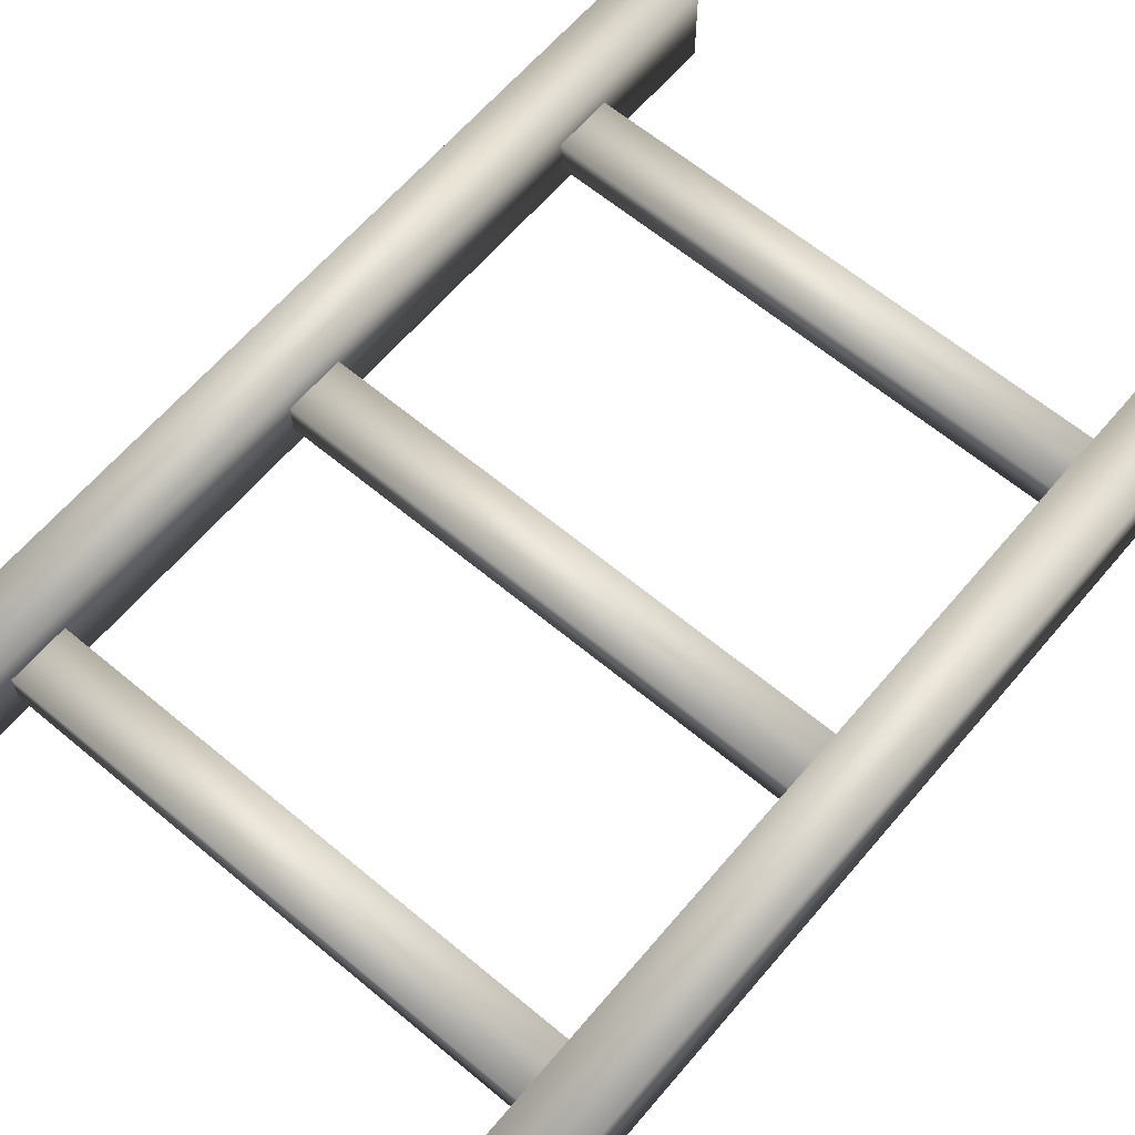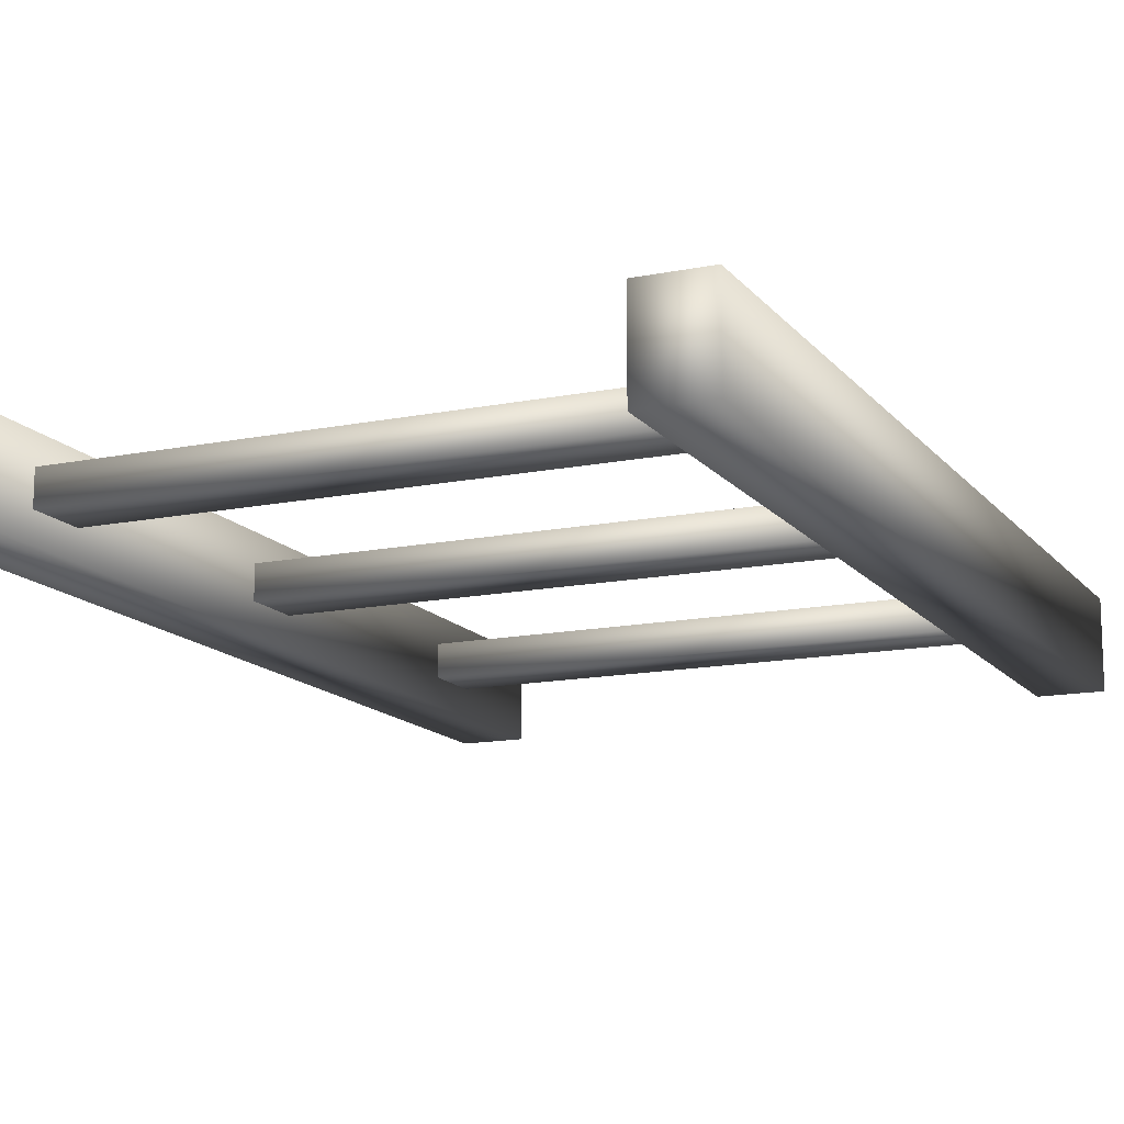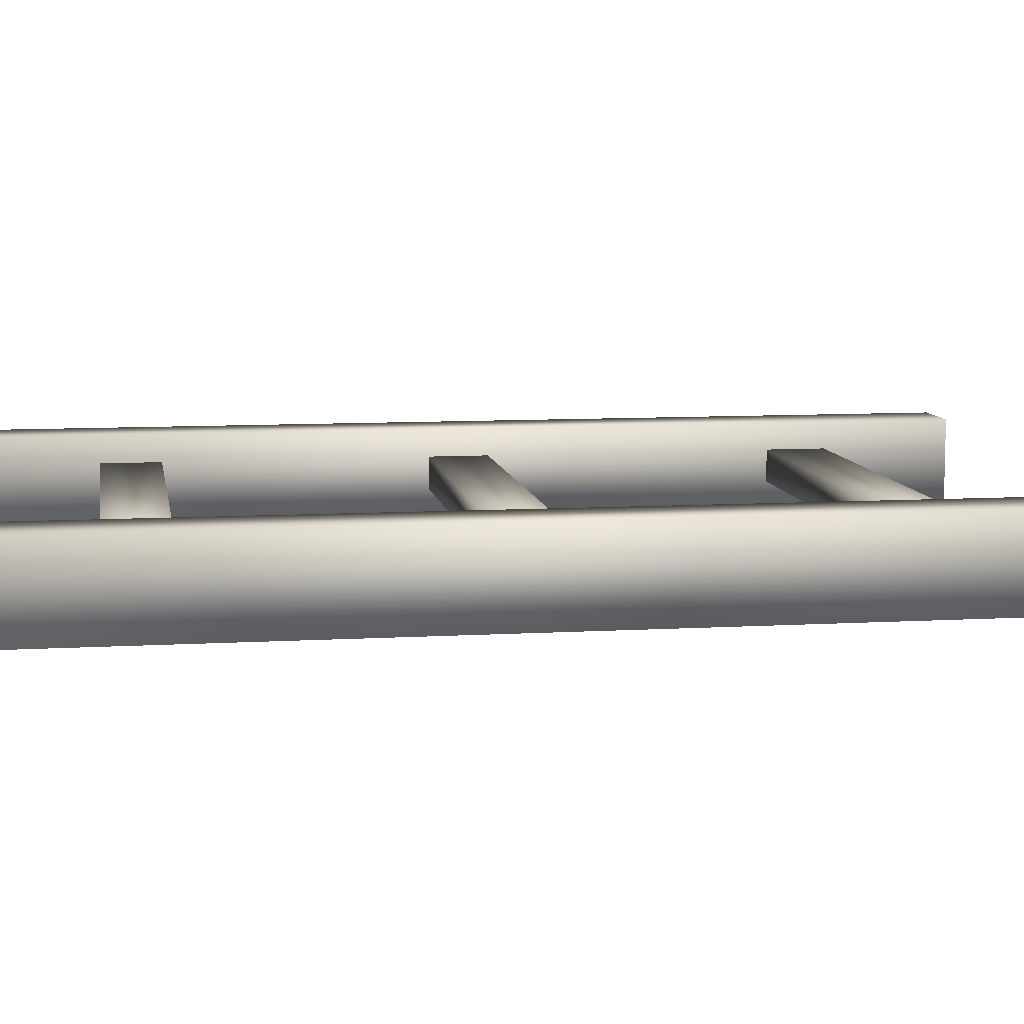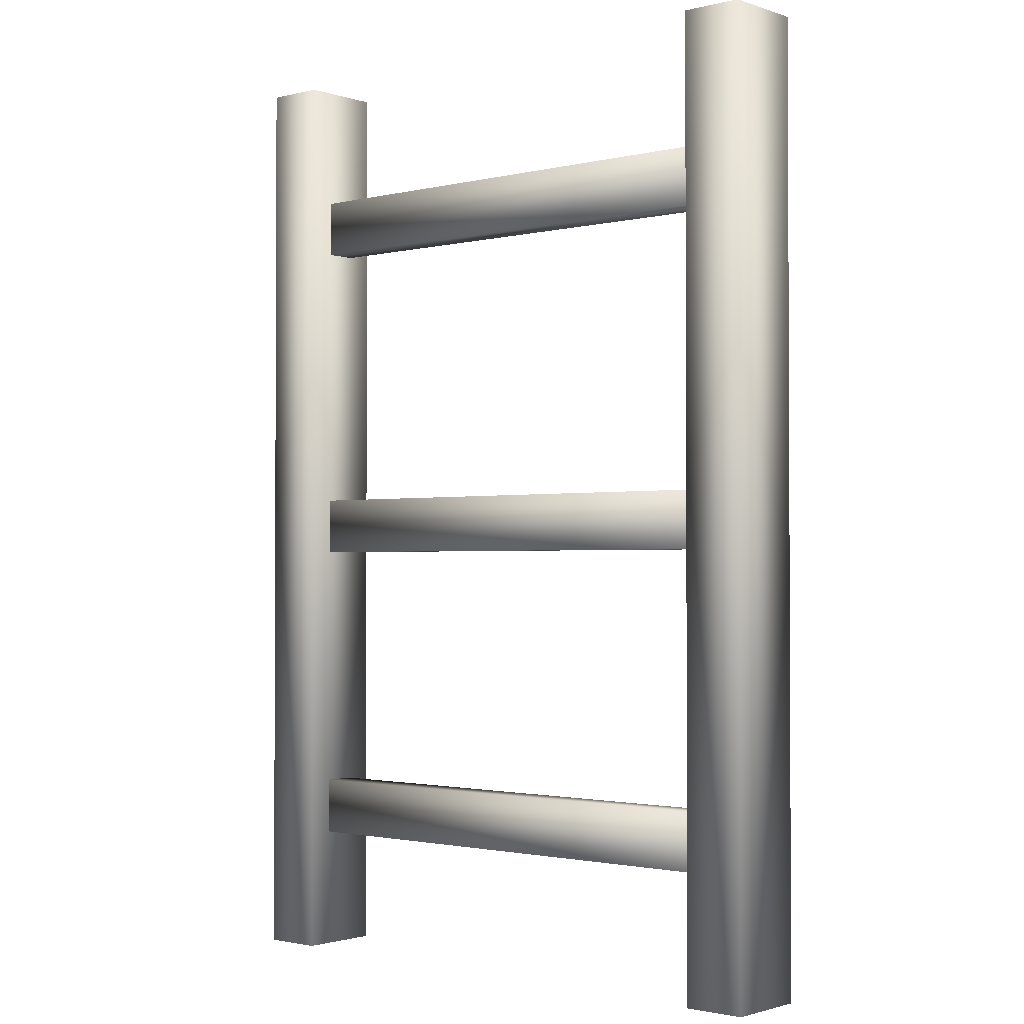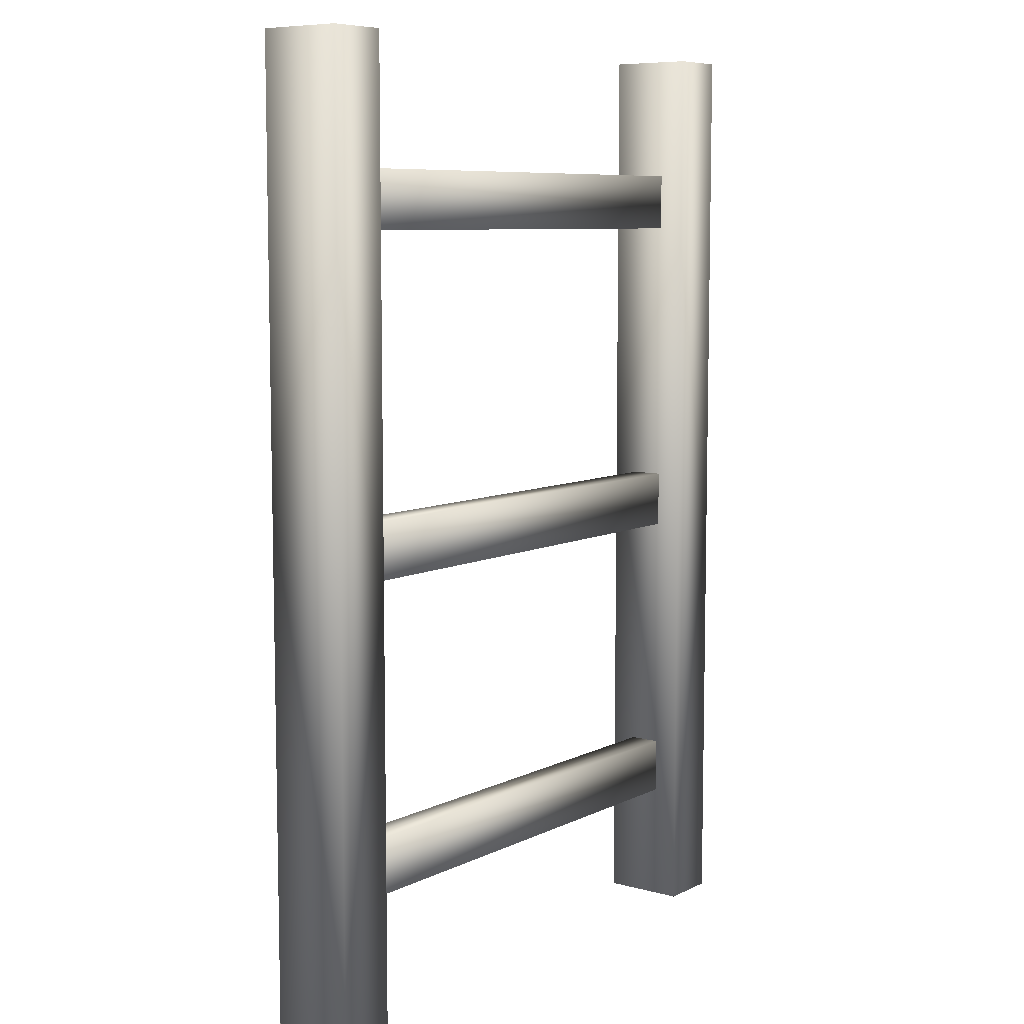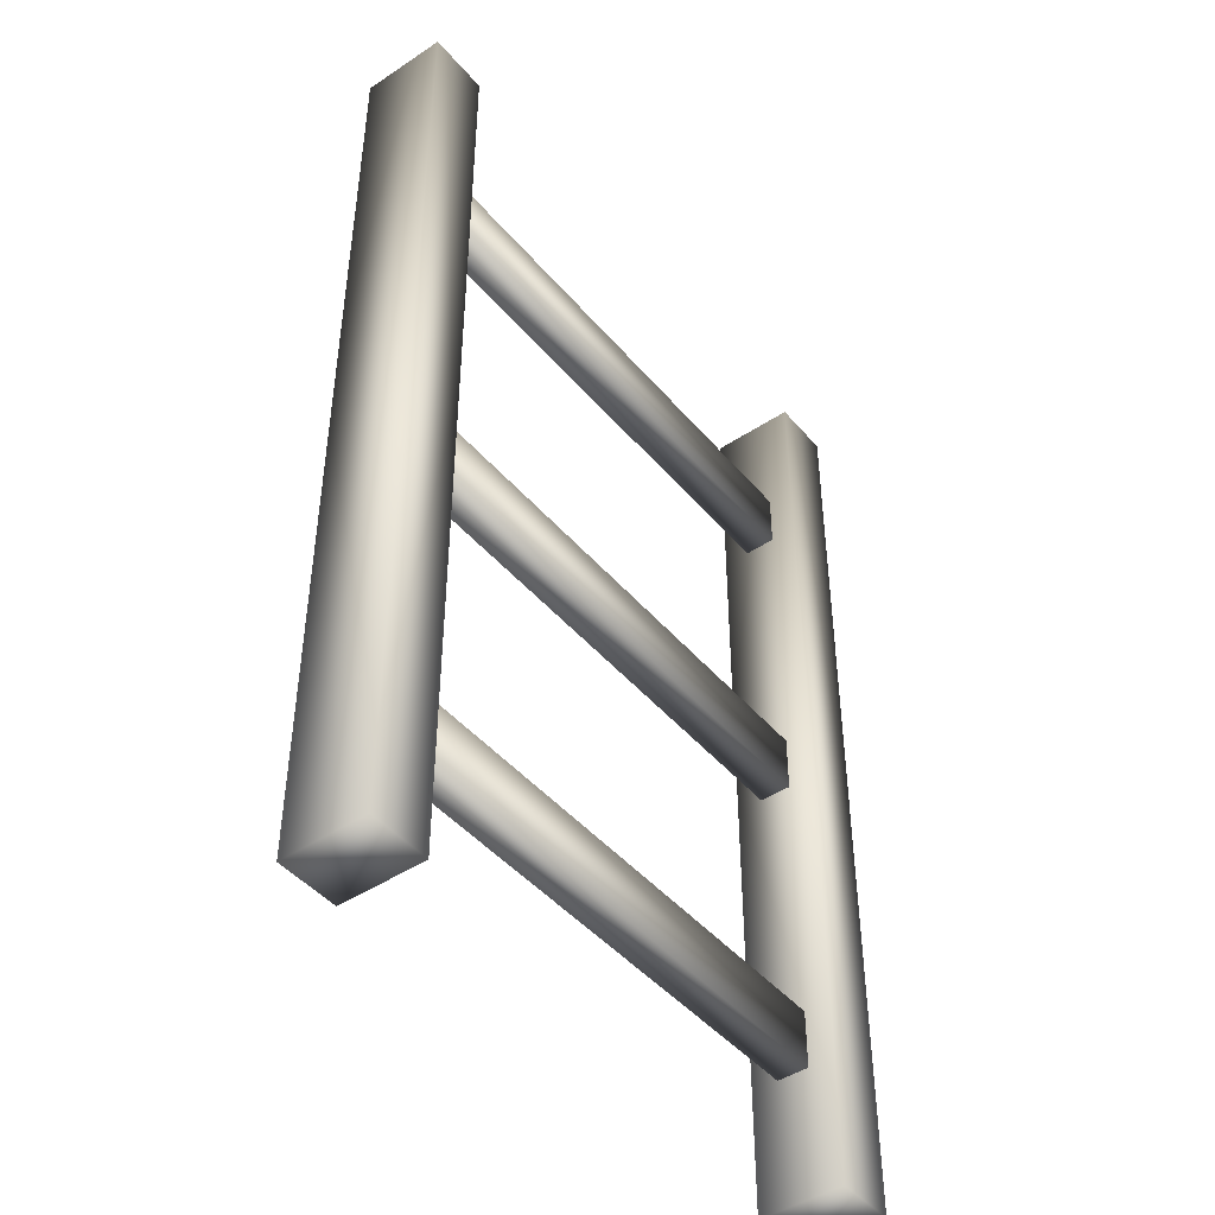
<metadata>
{"format":"obj","ext":"obj","renderer":"f3d","projection":"perspective","resolution":1024,"background":"white","views":[{"elev":63.1,"azim":-139.8,"up":"+Y"},{"elev":-14.1,"azim":-155.9,"up":"+Y"},{"elev":8.8,"azim":-99.0,"up":"+Y"},{"elev":-1.6,"azim":-139.2,"up":"+Z"},{"elev":7.9,"azim":-52.9,"up":"+Z"},{"elev":-45.3,"azim":127.5,"up":"+Z"}]}
</metadata>
<code>
o 立方体.004
v 0.5835 0.03307 0.6169
v 0.5835 -0.03307 0.6169
v -0.5109 0.03307 0.6169
v 0.5835 0.03307 0.7378
v -0.5109 -0.03307 0.6169
v -0.5109 0.03307 0.7378
v 0.5835 -0.03307 0.7378
v -0.5109 -0.03307 0.7378
v -0.6309 0.08858 -1
v -0.6309 -0.08858 -1
v -0.6309 0.08858 1
v -0.5023 0.08858 -1
v -0.6309 -0.08858 1
v -0.5023 0.08858 1
v -0.5023 -0.08858 -1
v -0.5023 -0.08858 1
v 0.573 0.08858 -1
v 0.573 -0.08858 -1
v 0.573 0.08858 1
v 0.7016 0.08858 -1
v 0.573 -0.08858 1
v 0.7016 0.08858 1
v 0.7016 -0.08858 -1
v 0.7016 -0.08858 1
v 0.5835 0.03307 -0.7401
v 0.5835 -0.03307 -0.7401
v -0.5109 0.03307 -0.7401
v 0.5835 0.03307 -0.6192
v -0.5109 -0.03307 -0.7401
v -0.5109 0.03307 -0.6192
v 0.5835 -0.03307 -0.6192
v -0.5109 -0.03307 -0.6192
v 0.5835 0.03307 -0.08518
v 0.5835 -0.03307 -0.08518
v -0.5109 0.03307 -0.08518
v 0.5835 0.03307 0.03579
v -0.5109 -0.03307 -0.08518
v -0.5109 0.03307 0.03579
v 0.5835 -0.03307 0.03579
v -0.5109 -0.03307 0.03579
f 2 4 1
f 5 2 1
f 5 1 3
f 6 3 1
f 6 1 4
f 7 6 4
f 7 8 6
f 8 3 6
f 7 5 8
f 8 5 3
f 2 7 4
f 7 2 5
f 10 12 9
f 13 10 9
f 13 9 11
f 14 11 9
f 14 9 12
f 15 14 12
f 15 16 14
f 16 11 14
f 15 13 16
f 16 13 11
f 10 15 12
f 15 10 13
f 18 20 17
f 21 18 17
f 21 17 19
f 22 19 17
f 22 17 20
f 23 22 20
f 23 24 22
f 24 19 22
f 23 21 24
f 24 21 19
f 18 23 20
f 23 18 21
f 26 28 25
f 29 26 25
f 29 25 27
f 30 27 25
f 30 25 28
f 31 30 28
f 31 32 30
f 32 27 30
f 31 29 32
f 32 29 27
f 26 31 28
f 31 26 29
f 34 36 33
f 37 34 33
f 37 33 35
f 38 35 33
f 38 33 36
f 39 38 36
f 39 40 38
f 40 35 38
f 39 37 40
f 40 37 35
f 34 39 36
f 39 34 37

</code>
